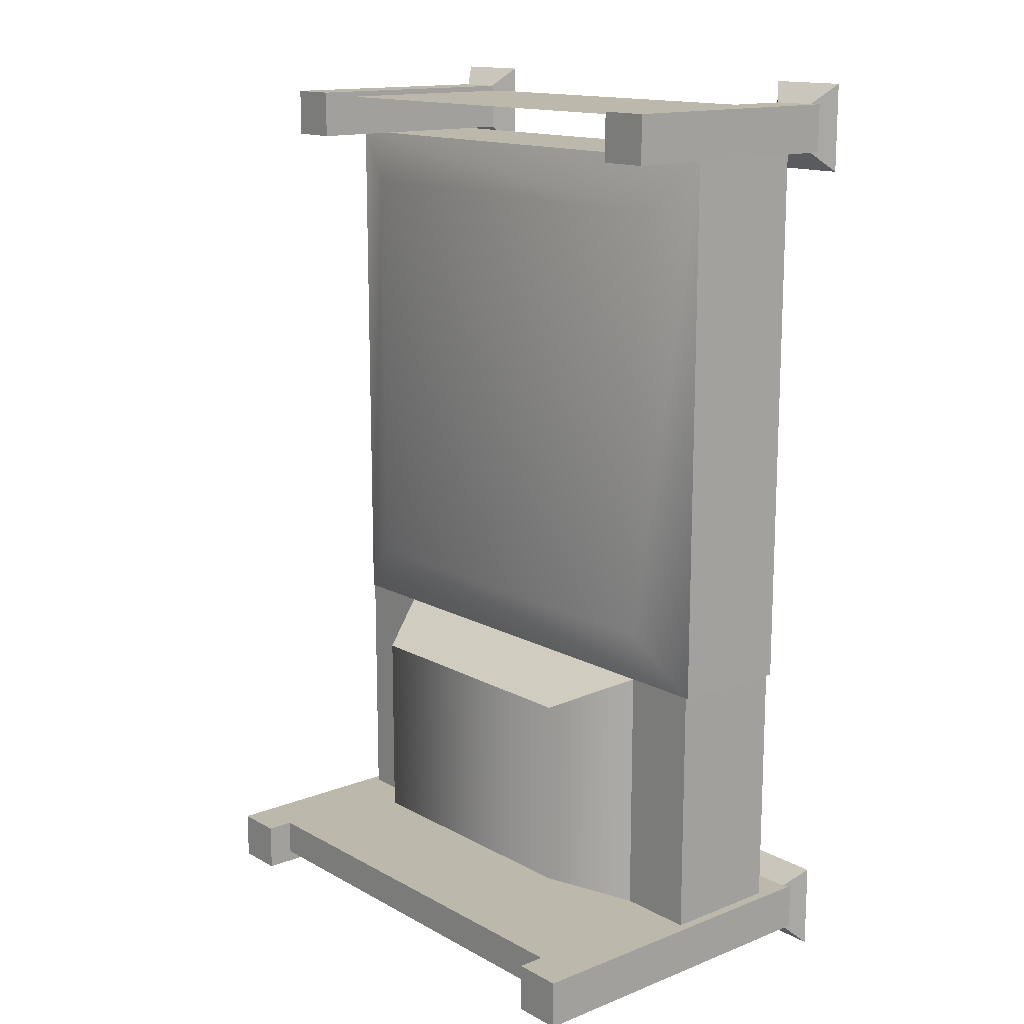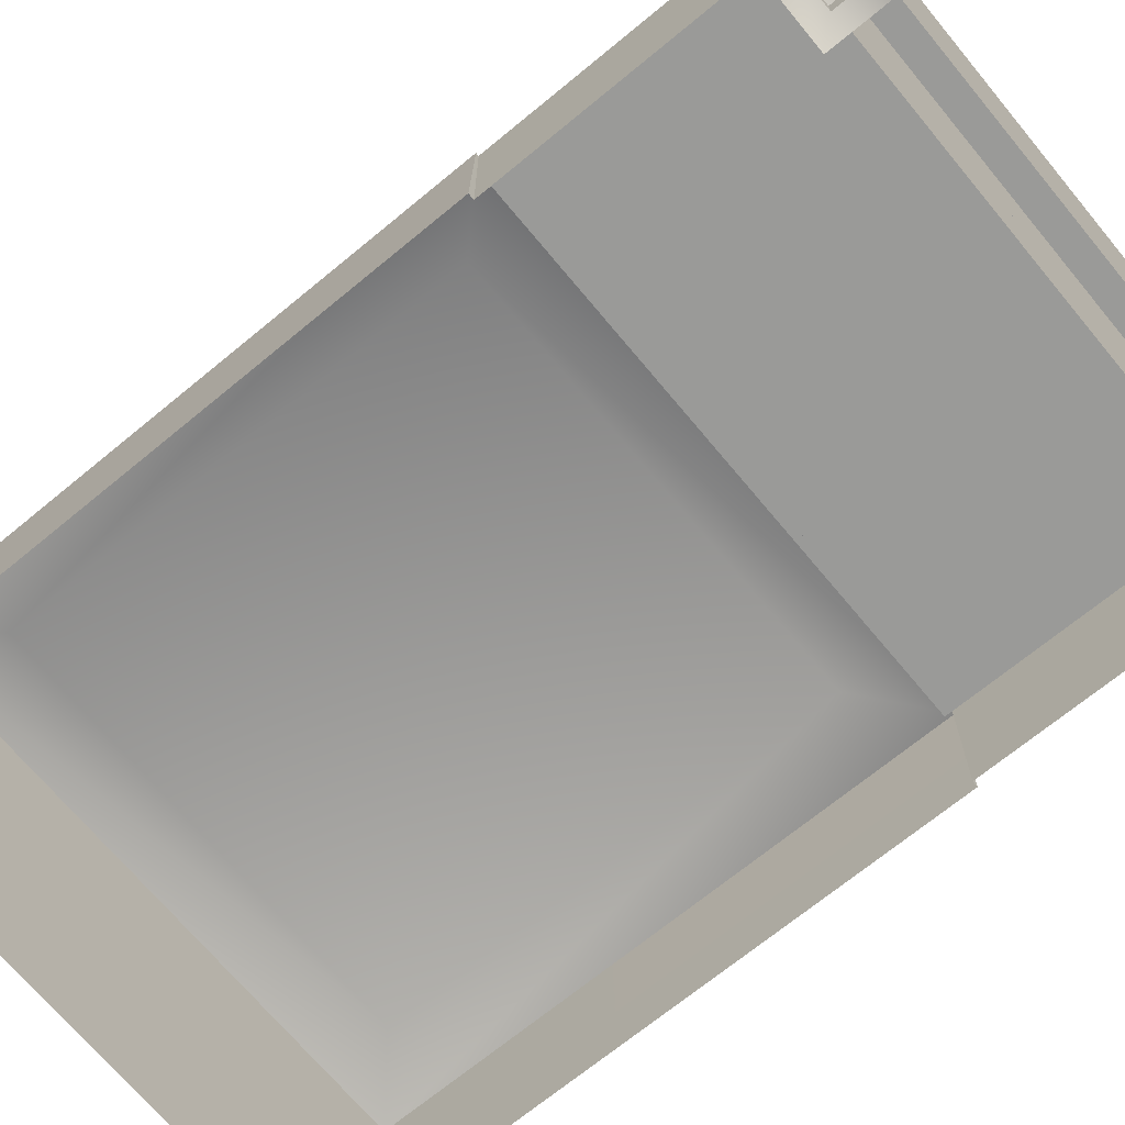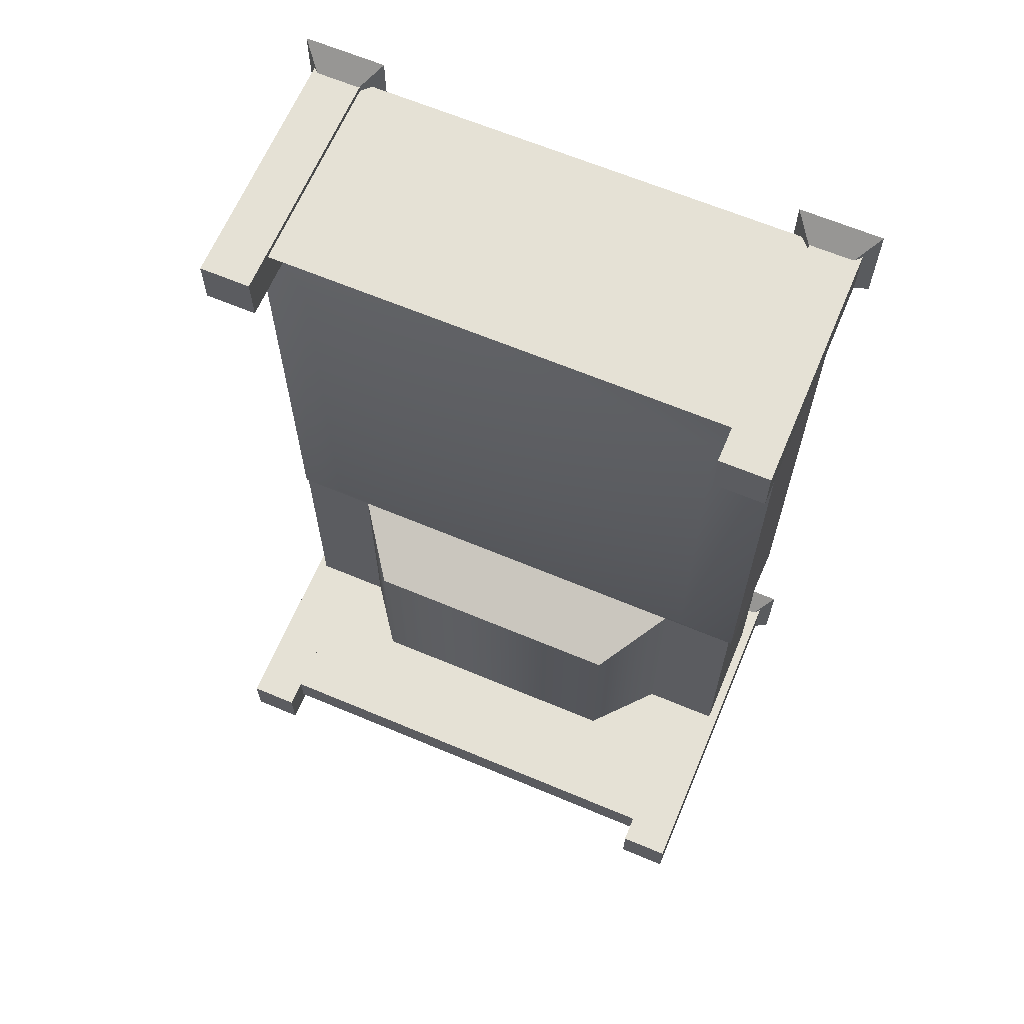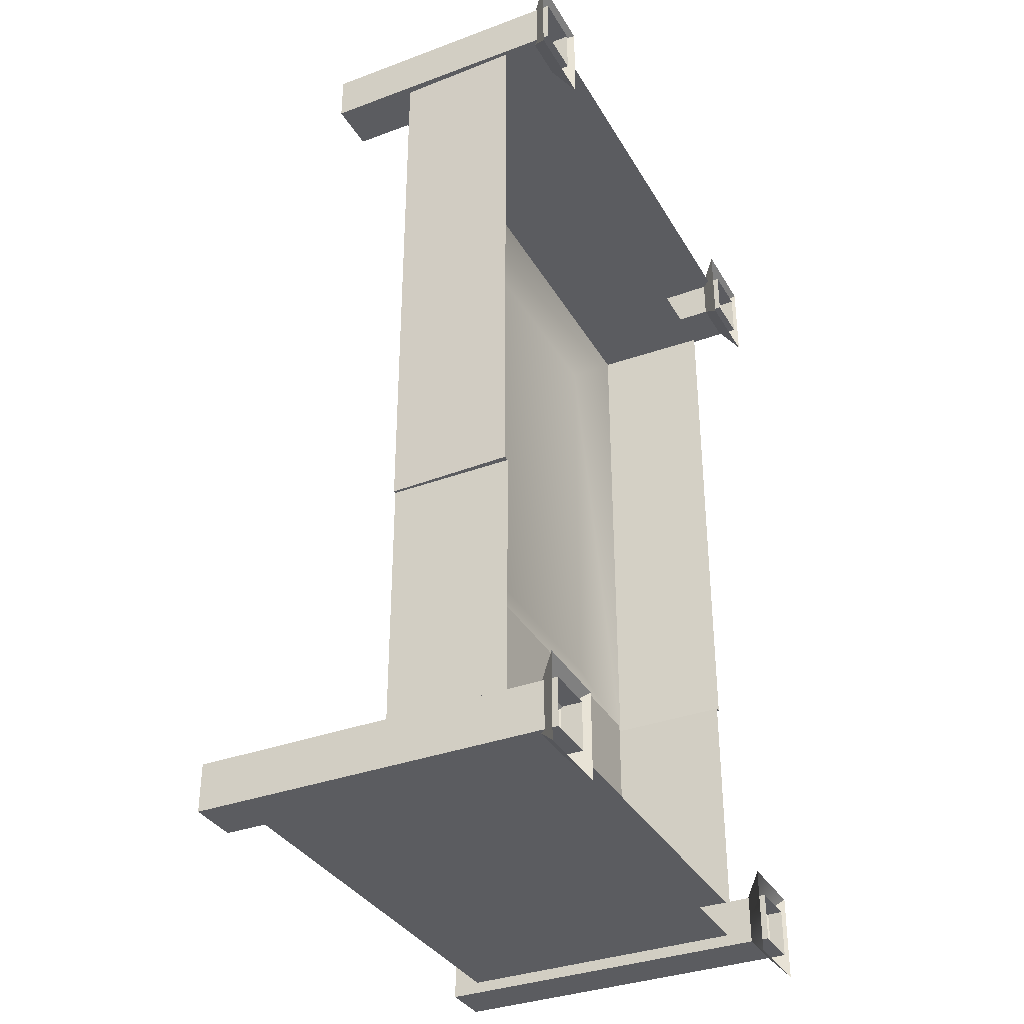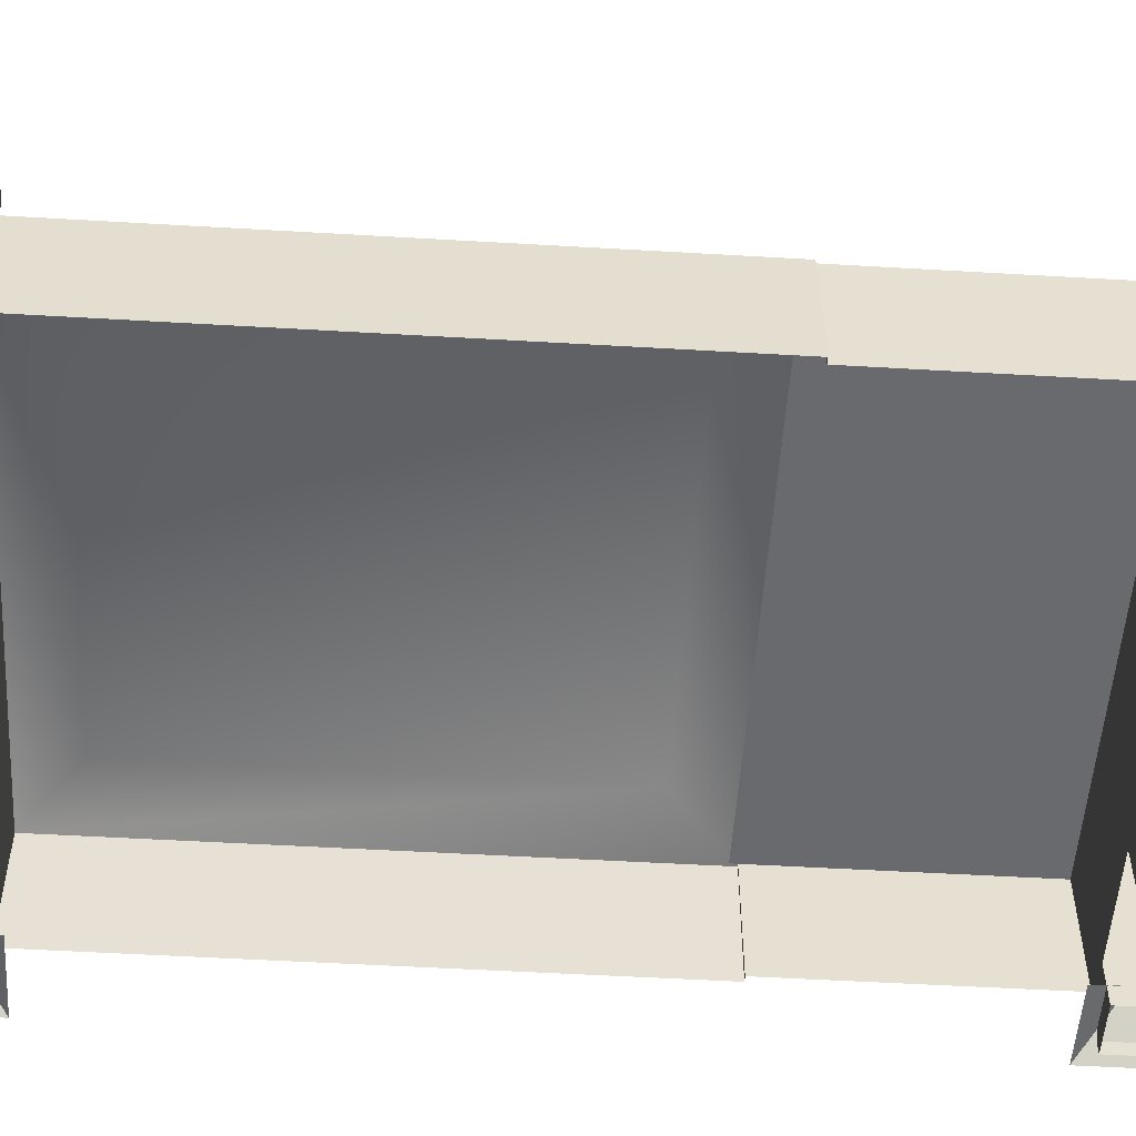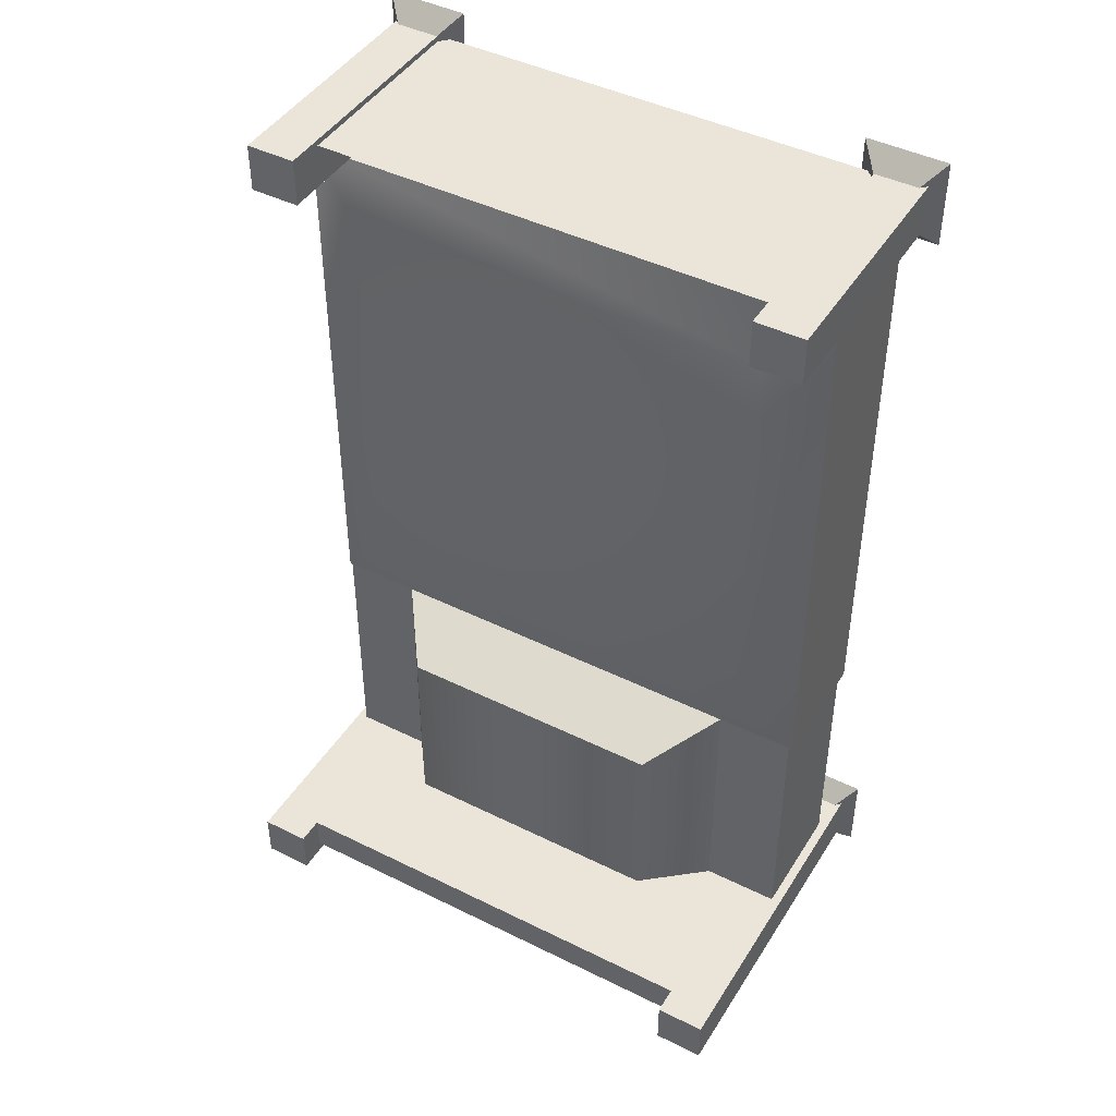
<metadata>
{"format":"obj","ext":"obj","renderer":"f3d","projection":"perspective","resolution":1024,"background":"white","views":[{"elev":14.6,"azim":-130.4,"up":"+Z"},{"elev":-69.2,"azim":129.6,"up":"+Y"},{"elev":64.9,"azim":-157.1,"up":"+Z"},{"elev":-34.8,"azim":-63.6,"up":"+Z"},{"elev":-53.0,"azim":86.4,"up":"+Y"},{"elev":44.5,"azim":-150.0,"up":"+Z"}]}
</metadata>
<code>
o polygon3.098
v -1.561 2.31 -2.749
v 0 2.31 -2.749
v -1.561 2.31 -3
v 0 2.31 -3
v 1.995 0 -2.616
v 1.726 0.2874 -2.91
v 1.436 0 -2.616
v 1.436 2e-06 -3.213
v 1.9 1.785 2.759
v 1.561 1.785 2.759
v 1.9 1.785 3.085
v 1.561 1.785 3.085
v 1.9 -2e-06 3.085
v 1.9 1.785 3.085
v 1.561 -2e-06 3.085
v 1.561 1.785 3.085
v 1.9 1.785 2.759
v 1.9 1.785 3.085
v 1.9 -0 2.759
v 1.9 -2e-06 3.085
v 1.561 -0 2.759
v 1.561 1.785 2.759
v 1.9 -0 2.759
v 1.9 1.785 2.759
v 1.561 1.785 3.085
v 1.561 1.785 2.759
v 1.561 -2e-06 3.085
v 1.561 -0 2.759
v -1.561 1.785 2.759
v -1.9 1.785 2.759
v -1.561 1.785 3.085
v -1.9 1.785 3.085
v -1.561 -2e-06 3.085
v -1.561 1.785 3.085
v -1.9 -2e-06 3.085
v -1.9 1.785 3.085
v -1.561 1.785 2.759
v -1.561 1.785 3.085
v -1.561 -0 2.759
v -1.561 -2e-06 3.085
v -1.9 -0 2.759
v -1.9 1.785 2.759
v -1.561 -0 2.759
v -1.561 1.785 2.759
v -1.9 1.785 3.085
v -1.9 1.785 2.759
v -1.9 -2e-06 3.085
v -1.9 -0 2.759
v 1.561 2.497 -2.749
v 1.9 2.497 -2.749
v 1.561 2.497 -3.08
v 1.9 2.497 -3.08
v 1.9 2e-06 -3.08
v 1.9 2.497 -3.08
v 1.9 0 -2.749
v 1.9 2.497 -2.749
v 1.561 2.497 -3.08
v 1.9 2.497 -3.08
v 1.561 2e-06 -3.08
v 1.9 2e-06 -3.08
v 1.561 0 -2.749
v 1.561 2.497 -2.749
v 1.561 2e-06 -3.08
v 1.561 2.497 -3.08
v 1.9 2.497 -2.749
v 1.561 2.497 -2.749
v 1.9 0 -2.749
v 1.561 0 -2.749
v -1.561 2.497 -2.749
v -1.561 2.497 -3.08
v -1.9 2.497 -2.749
v -1.9 2.497 -3.08
v -1.561 0 -2.749
v -1.561 2.497 -2.749
v -1.9 0 -2.749
v -1.9 2.497 -2.749
v -1.561 2.497 -3.08
v -1.561 2.497 -2.749
v -1.561 2e-06 -3.08
v -1.561 0 -2.749
v -1.9 2e-06 -3.08
v -1.9 2.497 -3.08
v -1.561 2e-06 -3.08
v -1.561 2.497 -3.08
v -1.9 2.497 -2.749
v -1.9 2.497 -3.08
v -1.9 0 -2.749
v -1.9 2e-06 -3.08
v 1.561 2.31 -2.749
v 1.561 2.31 -3
v 0 2.31 -2.749
v 0 2.31 -3
v 1.995 2e-06 -3.213
v 1.726 0.2874 -2.91
v 1.995 0 -2.616
v 1.436 -2e-06 3.223
v 1.716 0.2947 2.924
v 1.436 -0 2.626
v 1.436 -0 2.626
v 1.716 0.2947 2.924
v 1.995 -0 2.626
v 1.436 -2e-06 3.223
v 1.995 -2e-06 3.223
v 1.716 0.2947 2.924
v 1.995 -0 2.626
v 1.716 0.2947 2.924
v 1.995 -2e-06 3.223
v -1.986 -2e-06 3.223
v -1.707 0.2947 2.924
v -1.986 -0 2.626
v -1.986 -0 2.626
v -1.707 0.2947 2.924
v -1.427 -0 2.626
v -1.986 -2e-06 3.223
v -1.427 -2e-06 3.223
v -1.707 0.2947 2.924
v -1.427 -0 2.626
v -1.707 0.2947 2.924
v -1.427 -2e-06 3.223
v -1.986 0 -2.616
v -1.707 0.2947 -2.914
v -1.986 2e-06 -3.213
v -1.986 2e-06 -3.213
v -1.707 0.2947 -2.914
v -1.427 2e-06 -3.213
v -1.986 0 -2.616
v -1.427 0 -2.616
v -1.707 0.2947 -2.914
v -1.427 2e-06 -3.213
v -1.707 0.2947 -2.914
v -1.427 0 -2.616
v 1.436 2e-06 -3.213
v 1.726 0.2874 -2.91
v 1.995 2e-06 -3.213
f 1 2 3
f 2 4 3
f 5 6 7
f 6 8 7
f 9 10 11
f 10 12 11
f 13 14 15
f 14 16 15
f 17 18 19
f 18 20 19
f 21 22 23
f 22 24 23
f 25 26 27
f 26 28 27
f 29 30 31
f 30 32 31
f 33 34 35
f 34 36 35
f 37 38 39
f 38 40 39
f 41 42 43
f 42 44 43
f 45 46 47
f 46 48 47
f 49 50 51
f 50 52 51
f 53 54 55
f 54 56 55
f 57 58 59
f 58 60 59
f 61 62 63
f 62 64 63
f 65 66 67
f 66 68 67
f 69 70 71
f 70 72 71
f 73 74 75
f 74 76 75
f 77 78 79
f 78 80 79
f 81 82 83
f 82 84 83
f 85 86 87
f 86 88 87
f 89 90 91
f 90 92 91
f 93 94 95
f 96 97 98
f 99 100 101
f 102 103 104
f 105 106 107
f 108 109 110
f 111 112 113
f 114 115 116
f 117 118 119
f 120 121 122
f 123 124 125
f 126 127 128
f 129 130 131
f 132 133 134
o polygon0.167
v -1.561 2.31 -2.749
v -1.561 0.2937 -2.749
v 0 2.31 -2.749
v 0 0.2937 -2.749
v 1.561 0.3013 -2.749
v 1.561 1.523 3.046
v 0 1.523 3.046
v 1.561 0.06982 3.046
v 0 0.06982 3.046
v -1.561 1.523 3.046
v -1.561 0.06982 3.046
v 0 1.523 3.046
v 0 0.06982 3.046
v -1.561 2.31 -3
v 0 2.31 -3
v -1.561 0.2937 -3
v 0 0.2937 -3
v 1.561 2.31 -3
v 1.561 0.3013 -3
v 0 2.31 -3
v 0 0.2937 -3
v 1.561 0.3013 -2.749
v 1.561 2.31 -2.749
v 0 2.31 -2.749
f 135 136 137
f 136 138 137
f 137 138 139
f 140 141 142
f 141 143 142
f 144 145 146
f 145 147 146
f 148 149 150
f 149 151 150
f 152 153 154
f 153 155 154
f 156 157 158
o polygon2.136
v -1.833 1.2 -2.749
v -1.833 0.3677 -2.749
v -1.833 1.2 -0.9998
v -1.833 0.3677 -0.9998
v -1.833 1.2 -2.749
v -1.833 1.2 -0.9998
v 1.833 1.2 -2.749
v 1.833 1.2 -0.9998
v 1.833 0.3677 -0.9998
v 1.833 0.3677 -2.749
v 1.833 1.2 -0.9998
v 1.833 1.2 -2.749
v 1.299 1.201 -1
v 0.9402 1.7 -1.2
v -1.299 1.201 -1
v -0.9402 1.7 -1.2
v -1.299 1.201 -2.749
v -0.9402 1.7 -2.54
v 1.299 1.201 -2.749
v 0.9402 1.7 -2.54
v -1.299 1.201 -1
v -0.9402 1.7 -1.2
v -1.299 1.201 -2.749
v -0.9402 1.7 -2.54
v 1.299 1.201 -2.749
v 0.9402 1.7 -2.54
v 1.299 1.201 -1
v 0.9402 1.7 -1.2
v 1.872 0.3677 -1
v 1.833 0.3677 -0.9998
v 1.853 1.2 -1
v 1.833 1.2 -0.9998
v -1.872 0.3677 -1
v -1.853 1.2 -1
v -1.833 0.3677 -0.9998
v -1.833 1.2 -0.9998
v 0.9402 1.7 -1.2
v 0.9402 1.7 -2.54
v -0.9402 1.7 -1.2
v -0.9402 1.7 -2.54
f 159 160 161
f 160 162 161
f 163 164 165
f 164 166 165
f 167 168 169
f 168 170 169
f 171 172 173
f 172 174 173
f 175 176 177
f 176 178 177
f 179 180 181
f 180 182 181
f 183 184 185
f 184 186 185
f 187 188 189
f 188 190 189
f 191 192 193
f 192 194 193
f 195 196 197
f 196 198 197
o polygon1.164
v -1.853 1.2 2.759
v -1.448 1.35 -0.6001
v -1.853 1.2 -1
v 1.448 1.35 -0.6001
v 1.853 1.2 -1
v 1.448 1.35 2.4
v 1.853 1.2 2.759
v -1.448 1.35 2.4
v -1.853 1.2 2.759
v -1.448 1.35 -0.6001
v -1.853 1.2 2.759
v -1.853 1.2 -1
v -1.872 0.3677 2.759
v -1.872 0.3677 -1
v 1.853 1.2 -1
v 1.853 1.2 2.759
v 1.872 0.3677 -1
v 1.872 0.3677 2.759
v -1.833 1.2 -0.9998
v -1.833 1.2 -0.9524
v 1.833 1.2 -0.9998
v 1.833 1.2 -0.9524
v 1.853 1.2 2.759
v -1.853 1.2 2.759
v 1.872 0.3677 2.759
v -1.872 0.3677 2.759
v 1.448 1.35 2.4
v 1.448 1.35 -0.6001
v -1.448 1.35 2.4
v -1.448 1.35 -0.6001
f 199 200 201
f 200 202 201
f 201 202 203
f 202 204 203
f 203 204 205
f 204 206 205
f 205 206 207
f 206 208 207
f 209 210 211
f 210 212 211
f 213 214 215
f 214 216 215
f 217 218 219
f 218 220 219
f 221 222 223
f 222 224 223
f 225 226 227
f 226 228 227

</code>
